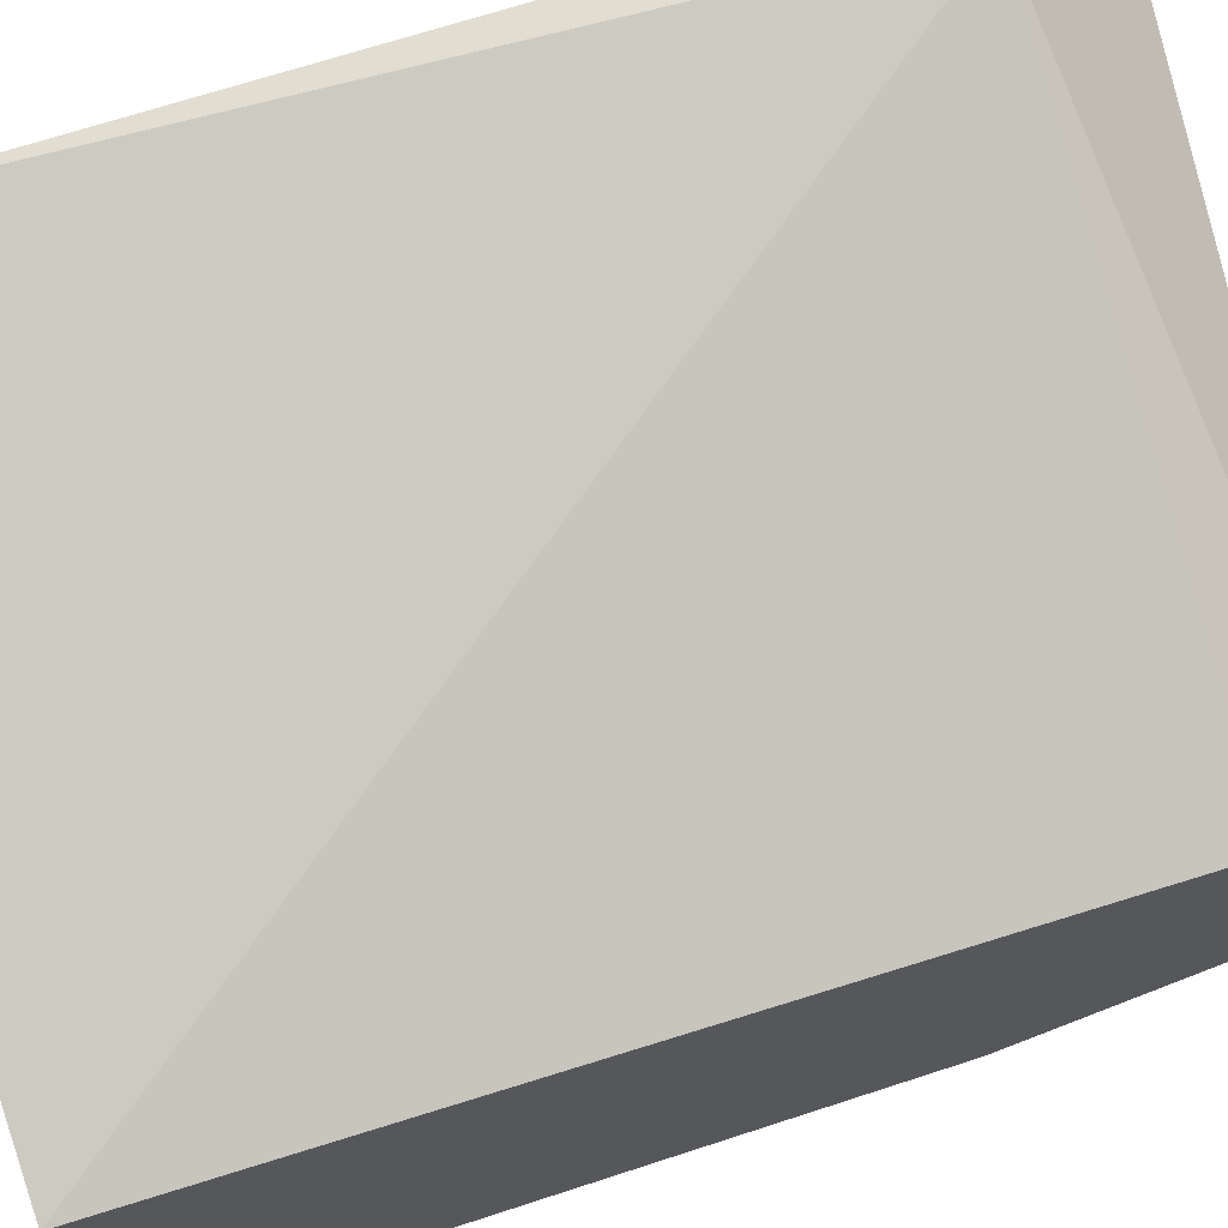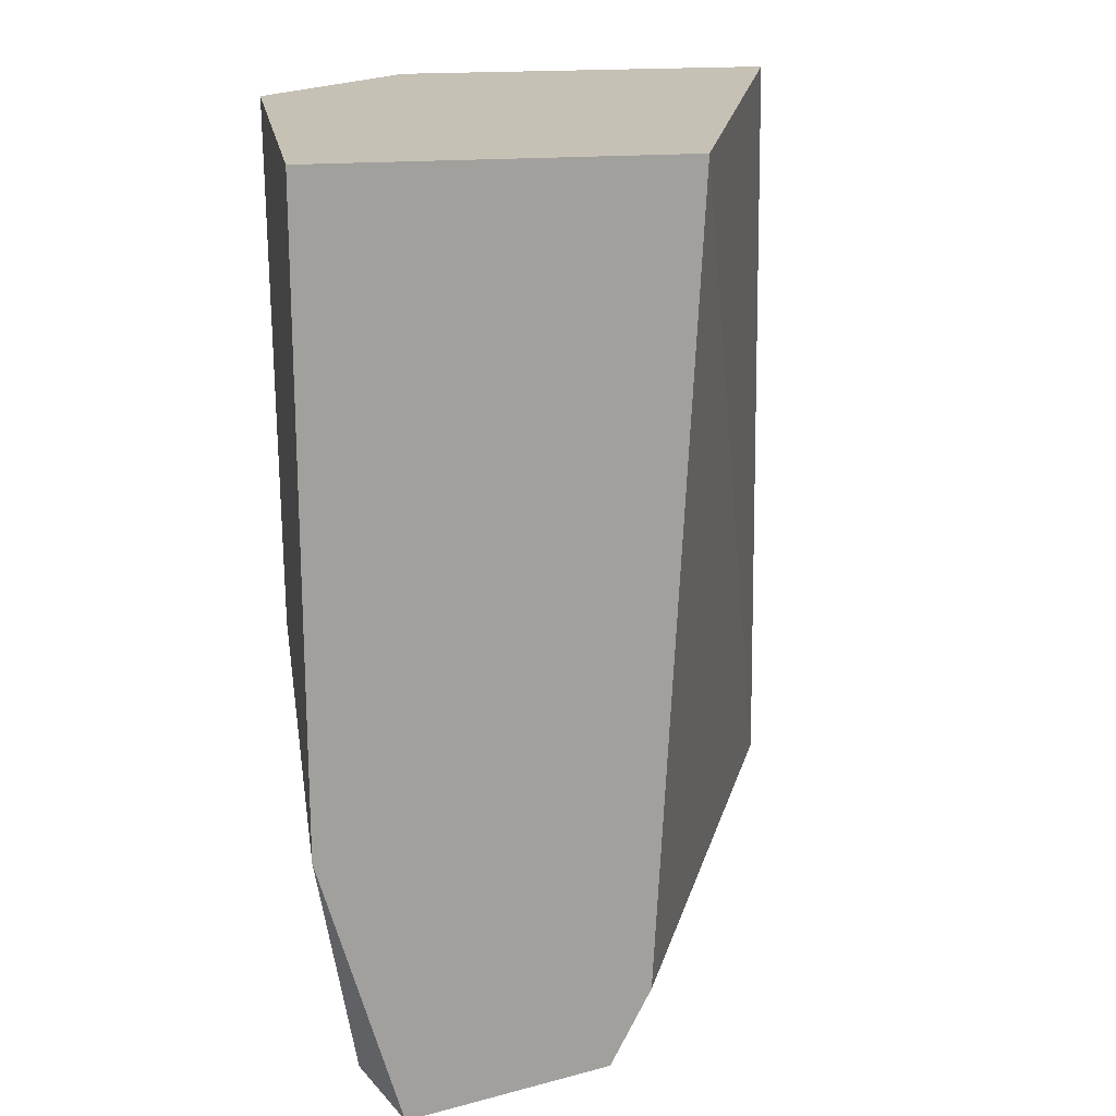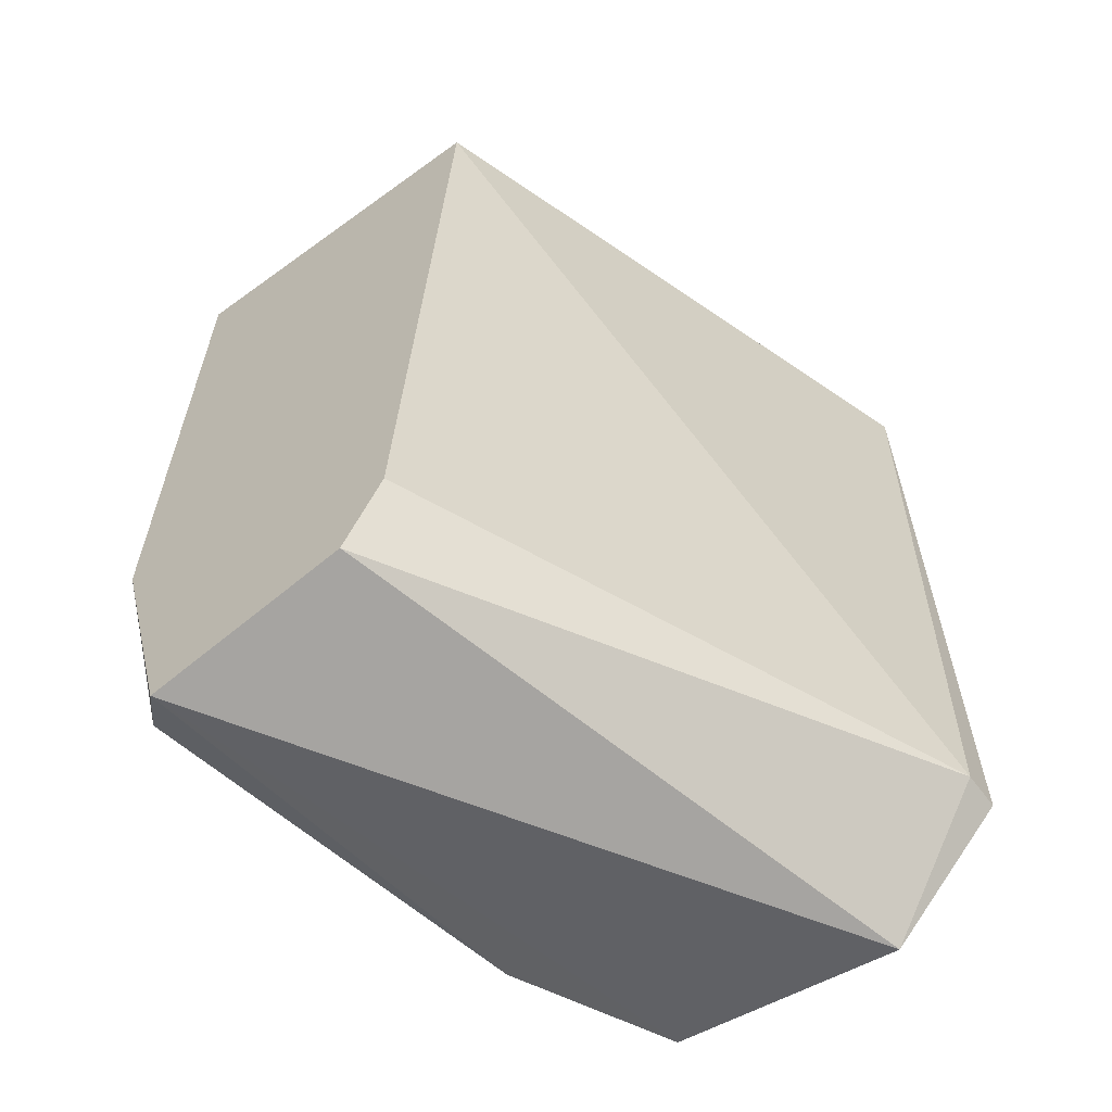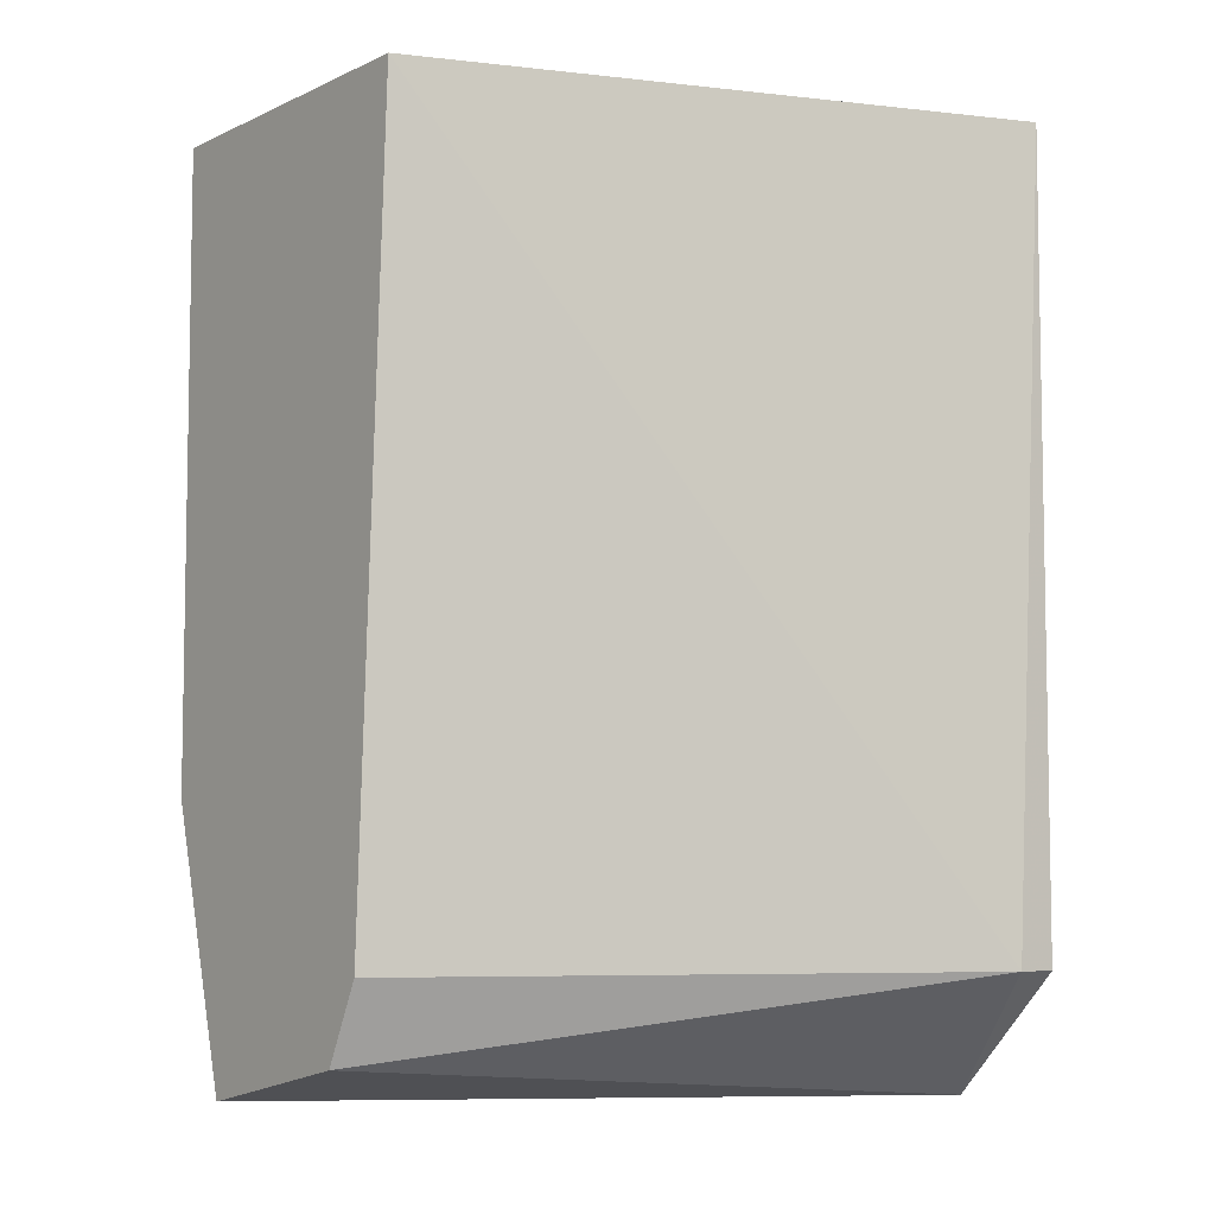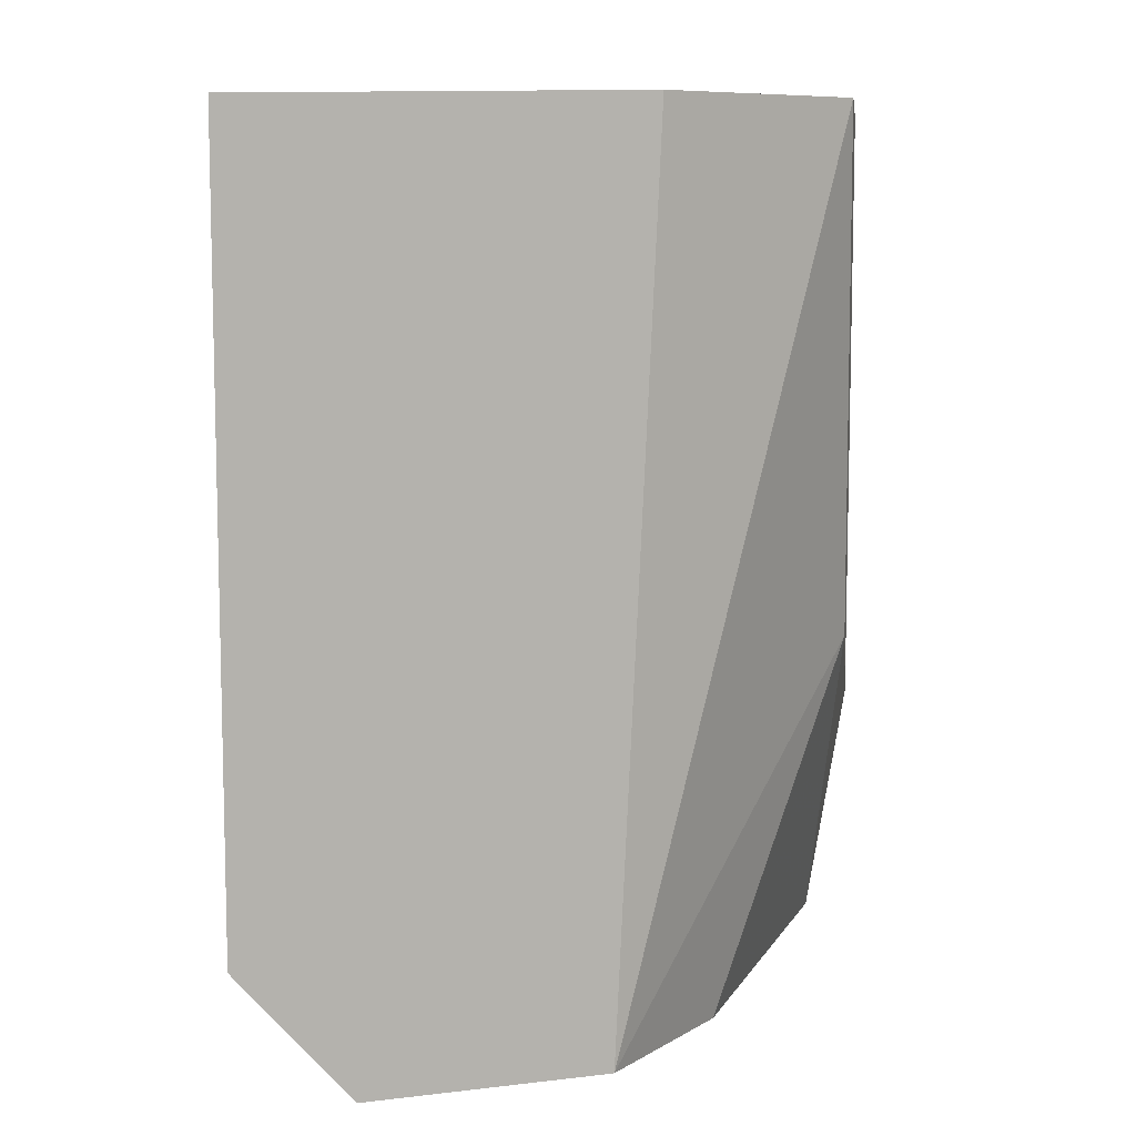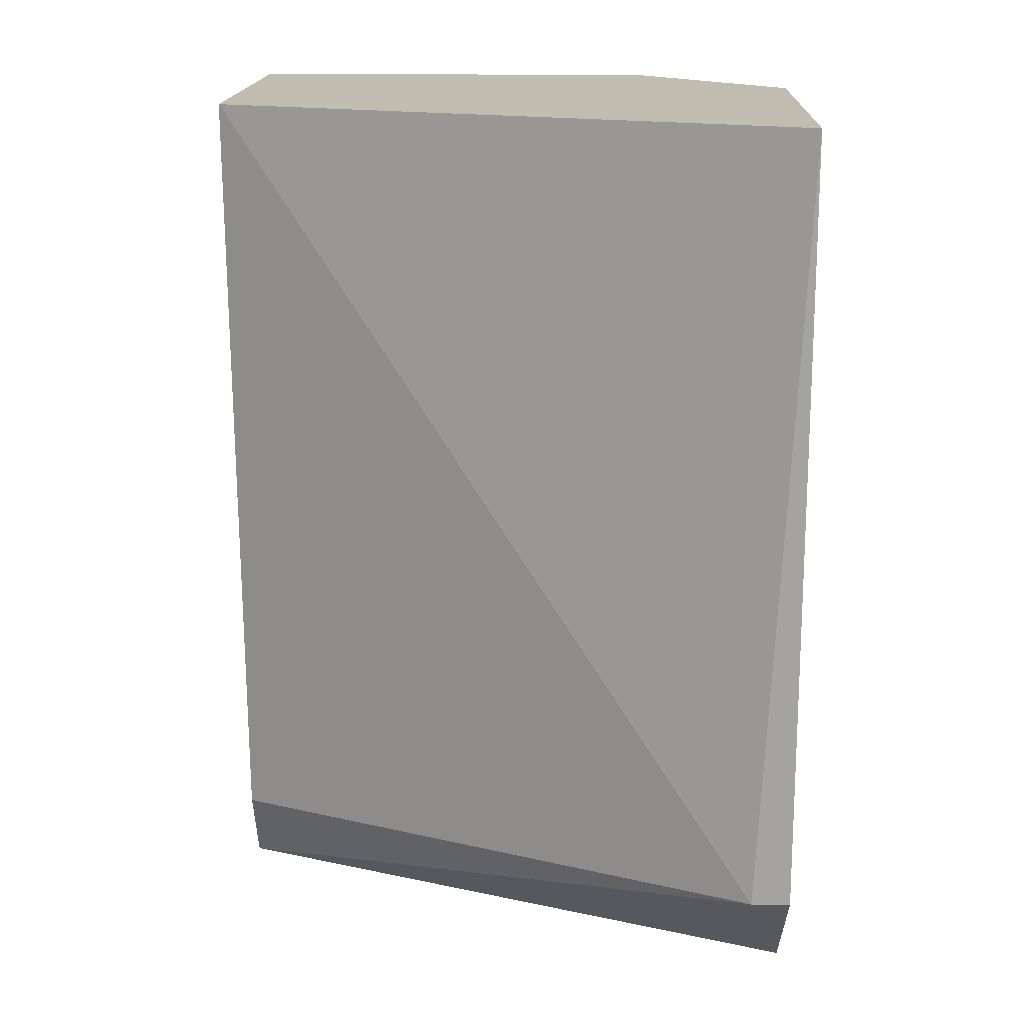
<metadata>
{"format":"obj","ext":"obj","renderer":"f3d","projection":"perspective","resolution":1024,"background":"white","views":[{"elev":68.8,"azim":71.9,"up":"+Y"},{"elev":18.7,"azim":80.3,"up":"+Z"},{"elev":-60.9,"azim":126.5,"up":"+Z"},{"elev":-6.2,"azim":142.9,"up":"+Z"},{"elev":8.5,"azim":-82.9,"up":"+Z"},{"elev":16.6,"azim":-177.8,"up":"+Z"}]}
</metadata>
<code>
v -0.01285 -0.01418 0.008946
v -0.01285 -0.01418 0.003813
v -0.01285 -0.01354 0.001566
v -0.01638 -0.01322 0.001888
v -0.01285 -0.01129 0.008946
v -0.01767 -0.009688 0.008946
v -0.01285 -0.01193 0.001888
v -0.01638 -0.01418 0.008946
v -0.01767 -0.009688 0.00253
v -0.01318 -0.01386 0.001888
v -0.01767 -0.01258 0.001888
v -0.01767 -0.0129 0.008946
v -0.01542 -0.01418 0.004776
v -0.01767 -0.01065 0.001566
v -0.01285 -0.01161 0.00253
v -0.01735 -0.009688 0.00253
f 10 4 3
f 3 1 2
f 13 10 2
f 1 13 2
f 5 15 16
f 14 9 16
f 7 14 16
f 9 6 16
f 6 5 16
f 5 7 15
f 14 7 3
f 4 11 3
f 15 7 16
f 7 1 3
f 11 9 14
f 11 14 3
f 10 3 2
f 1 5 6
f 1 6 8
f 6 9 11
f 8 6 12
f 5 1 7
f 6 11 12
f 1 8 13
f 4 10 13
f 11 4 13
f 8 11 13
f 11 8 12

</code>
